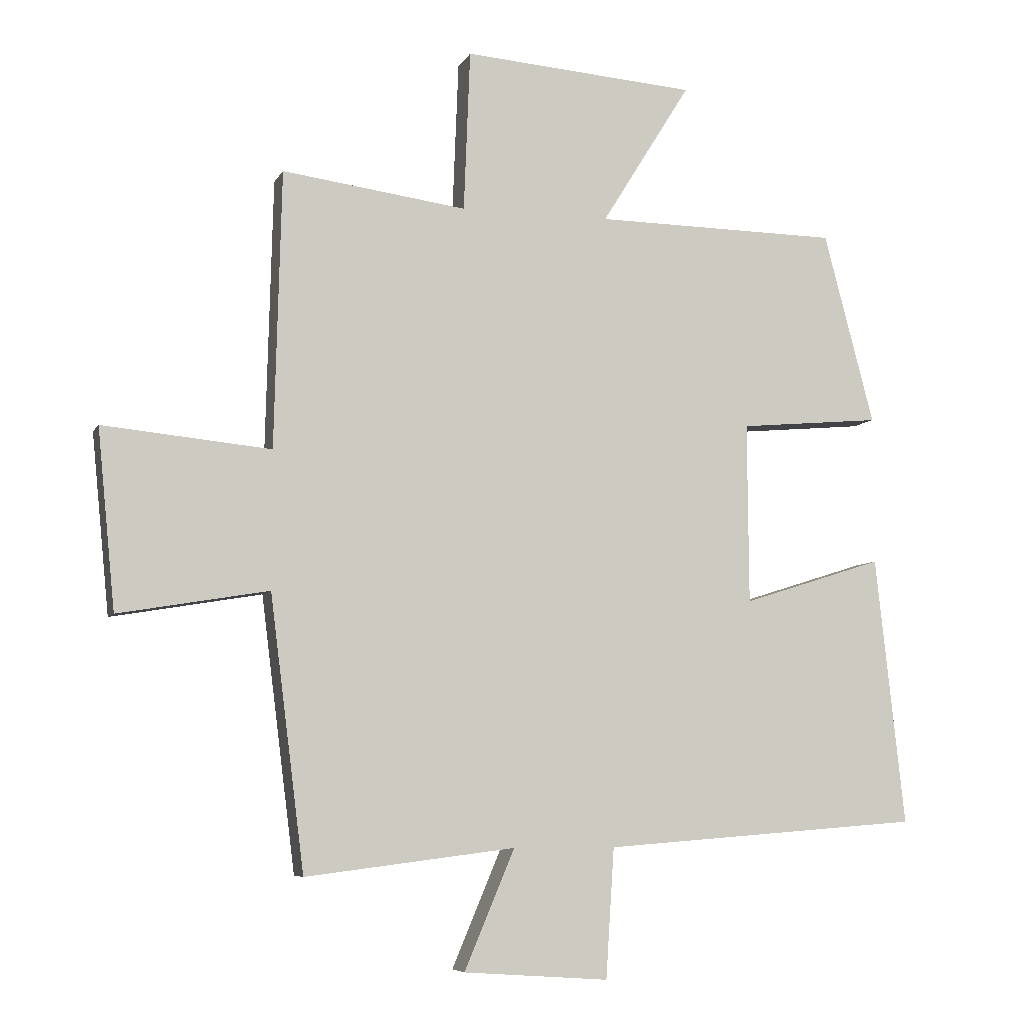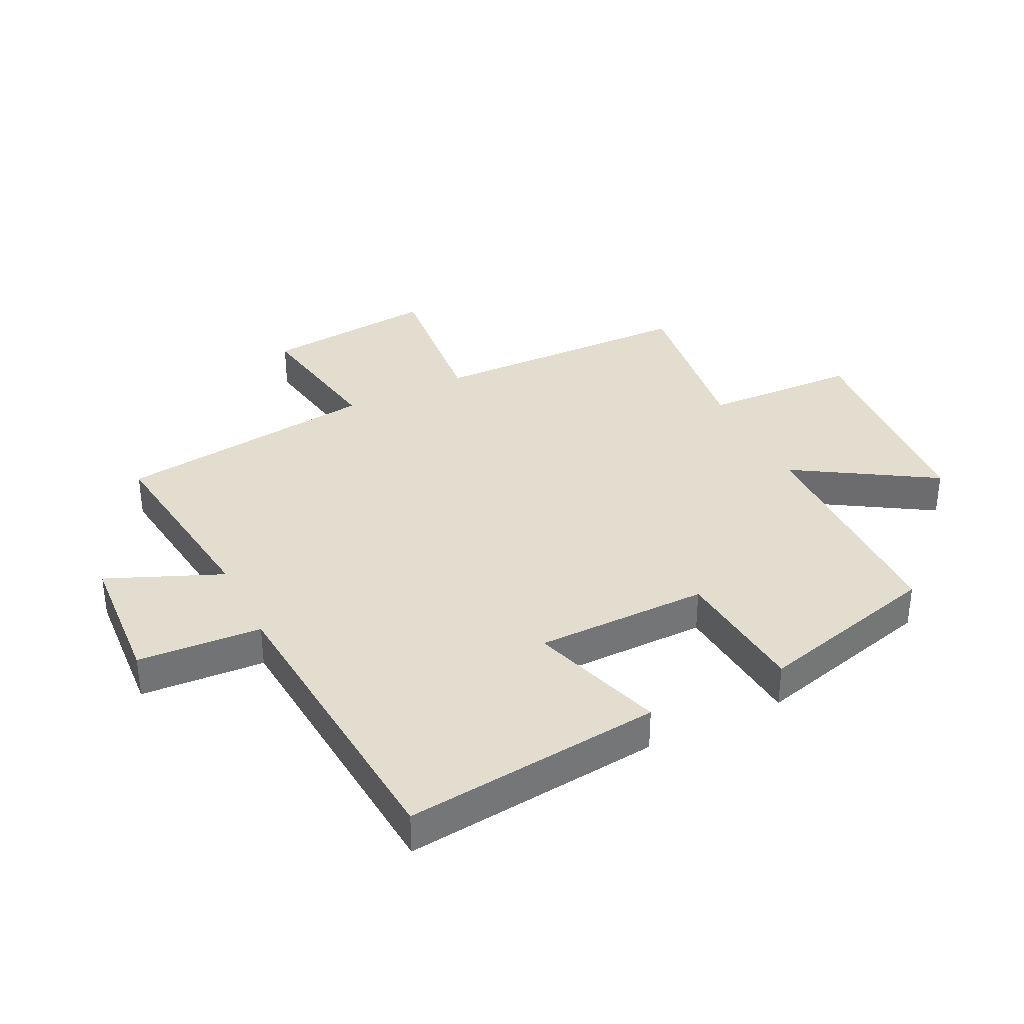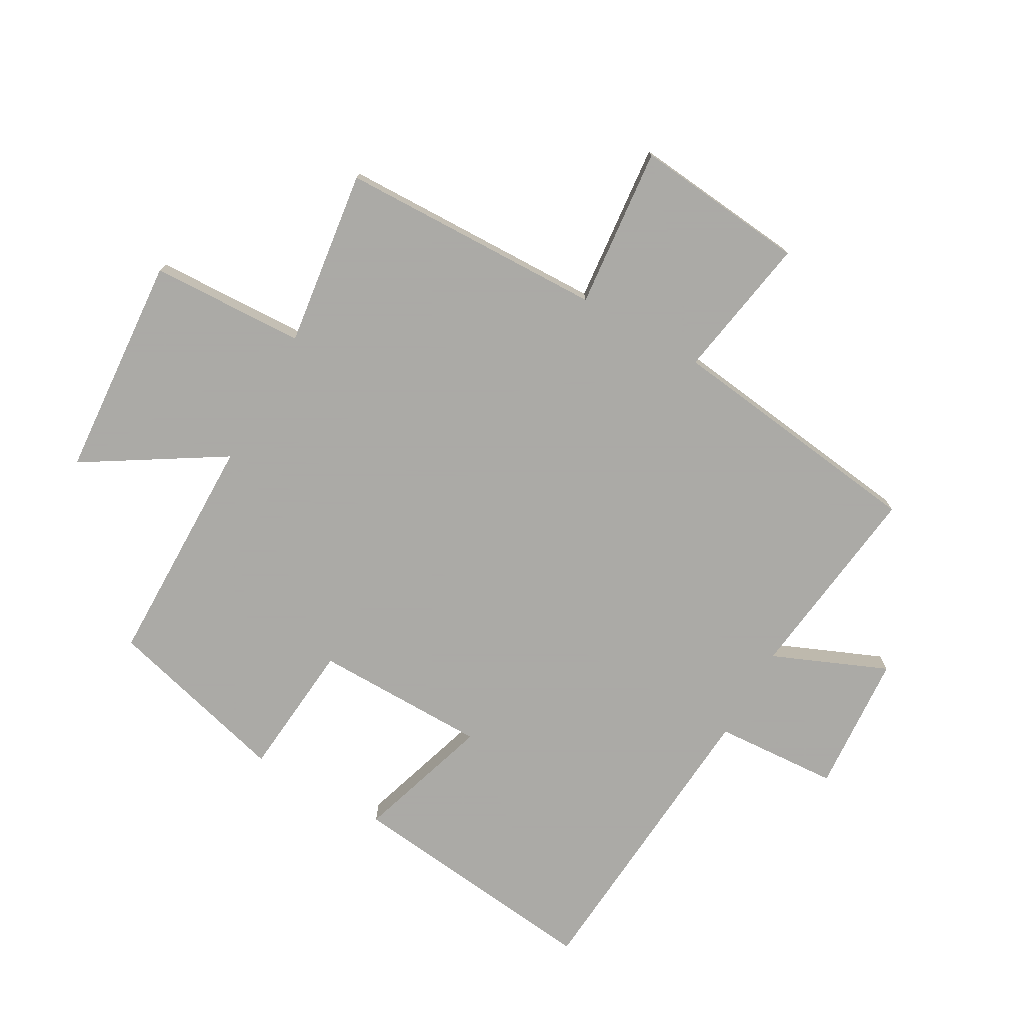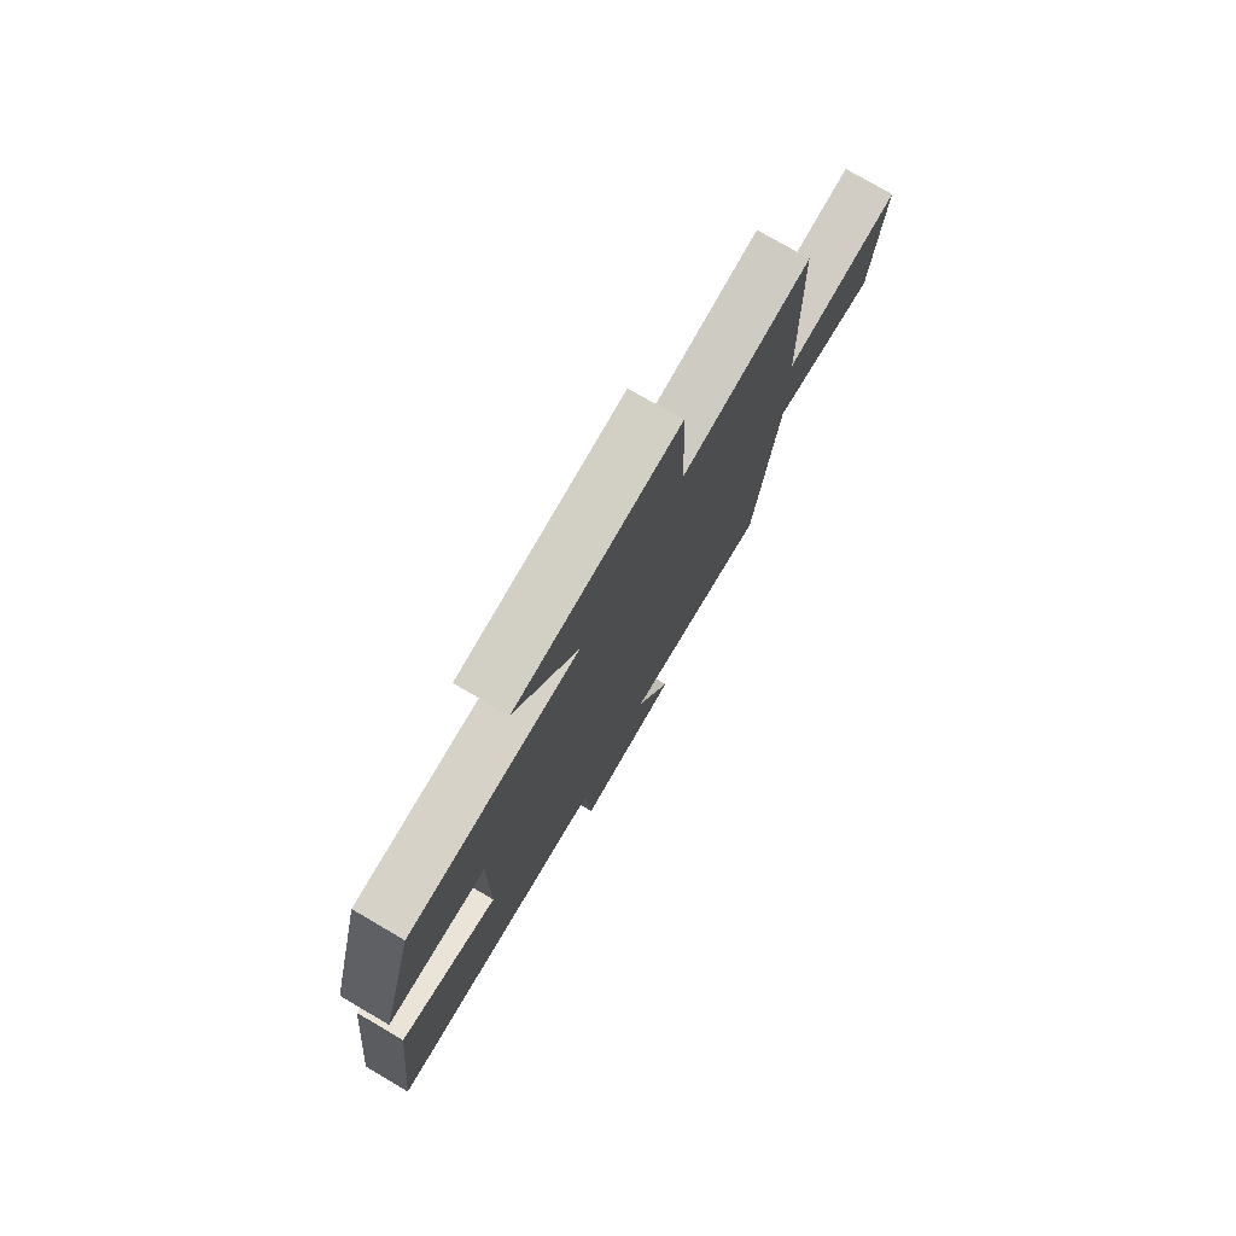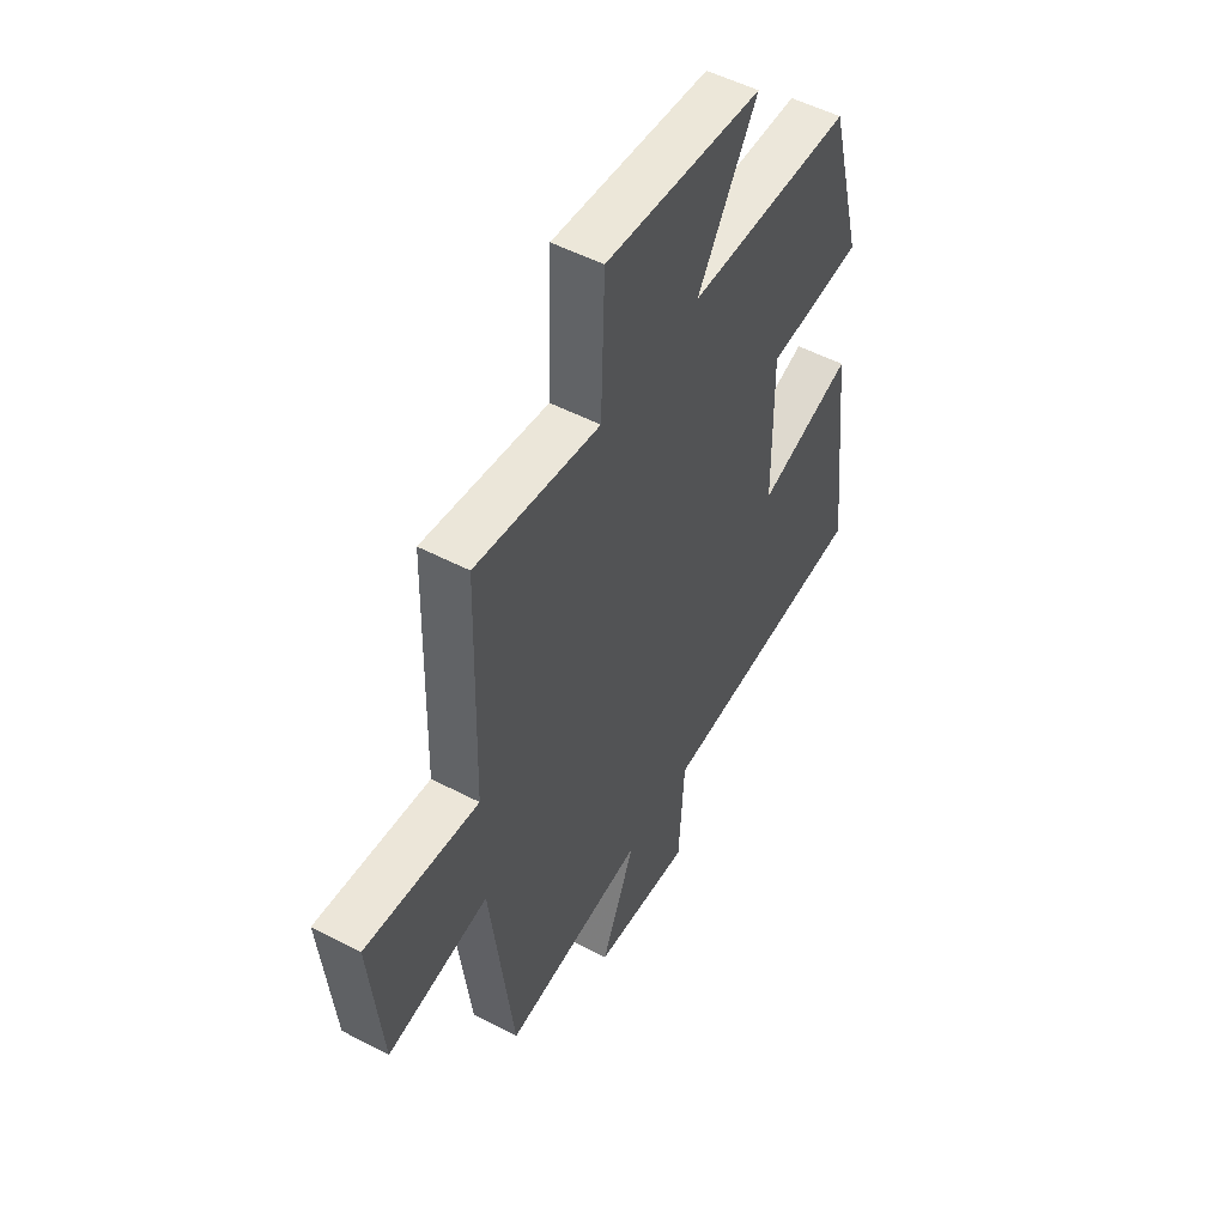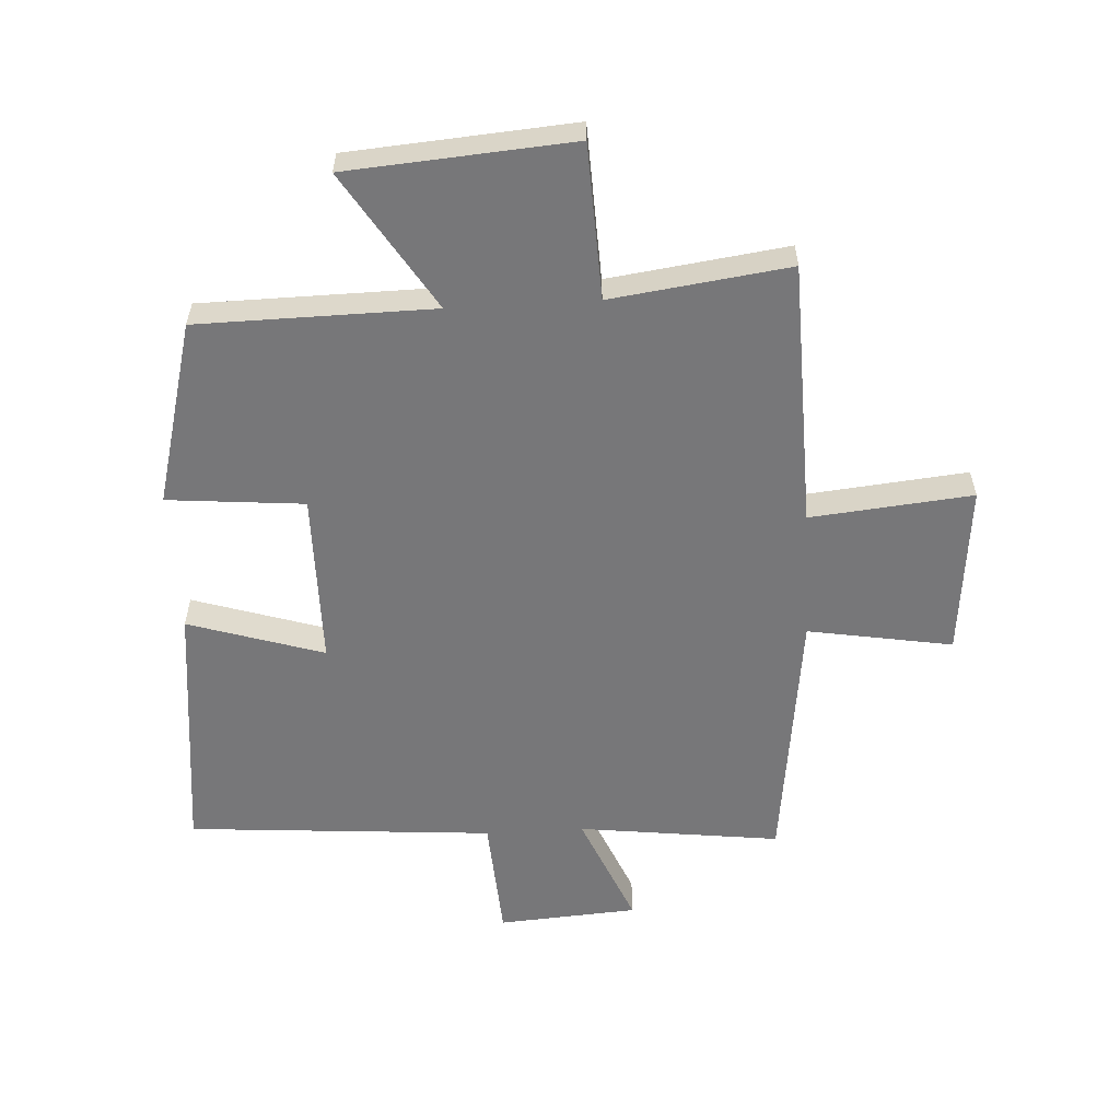
<metadata>
{"format":"obj","ext":"obj","renderer":"f3d","projection":"perspective","resolution":1024,"background":"white","views":[{"elev":-6.7,"azim":163.3,"up":"+Z"},{"elev":35.5,"azim":-116.3,"up":"+Y"},{"elev":-75.7,"azim":60.4,"up":"+Y"},{"elev":77.2,"azim":-59.7,"up":"+Z"},{"elev":51.6,"azim":119.6,"up":"+Z"},{"elev":-57.2,"azim":3.3,"up":"+Y"}]}
</metadata>
<code>
v -0.421 0.07 0.495
v -0.037 0.07 0.5
v -0.177 0.07 0.725
v 0.189 0.07 0.753
v 0.199 0.07 0.5
v 0.489 0.07 0.539
v 0.5 0.07 0.104
v 0.764 0.07 0.13
v 0.736 0.07 -0.152
v 0.5 0.07 -0.112
v 0.446 0.07 -0.541
v 0.116 0.07 -0.5
v 0.195 0.07 -0.687
v -0.033 0.07 -0.703
v -0.046 0.07 -0.5
v -0.546 0.07 -0.462
v -0.5 0.07 -0.04
v -0.279 0.07 -0.11
v -0.277 0.07 0.174
v -0.5 0.07 0.194
v -0.421 0 0.495
v -0.037 0 0.5
v -0.177 0 0.725
v 0.189 0 0.753
v 0.199 0 0.5
v 0.489 0 0.539
v 0.5 0 0.104
v 0.764 0 0.13
v 0.736 0 -0.152
v 0.5 0 -0.112
v 0.446 0 -0.541
v 0.116 0 -0.5
v 0.195 0 -0.687
v -0.033 0 -0.703
v -0.046 0 -0.5
v -0.546 0 -0.462
v -0.5 0 -0.04
v -0.279 0 -0.11
v -0.277 0 0.174
v -0.5 0 0.194
f 19 20 1 2
f 18 19 2
f 15 16 17 18
f 15 18 2
f 12 13 14 15
f 12 15 2
f 10 11 12 2
f 7 8 9 10
f 5 6 7 10
f 5 10 2 3
f 3 4 5
f 22 21 40 39
f 22 39 38
f 38 37 36 35
f 22 38 35
f 35 34 33 32
f 22 35 32
f 22 32 31 30
f 30 29 28 27
f 30 27 26 25
f 23 22 30 25
f 25 24 23
f 1 21 22 2
f 2 22 23 3
f 3 23 24 4
f 4 24 25 5
f 5 25 26 6
f 6 26 27 7
f 7 27 28 8
f 8 28 29 9
f 9 29 30 10
f 10 30 31 11
f 11 31 32 12
f 12 32 33 13
f 13 33 34 14
f 14 34 35 15
f 15 35 36 16
f 16 36 37 17
f 17 37 38 18
f 18 38 39 19
f 19 39 40 20
f 20 40 21 1

</code>
